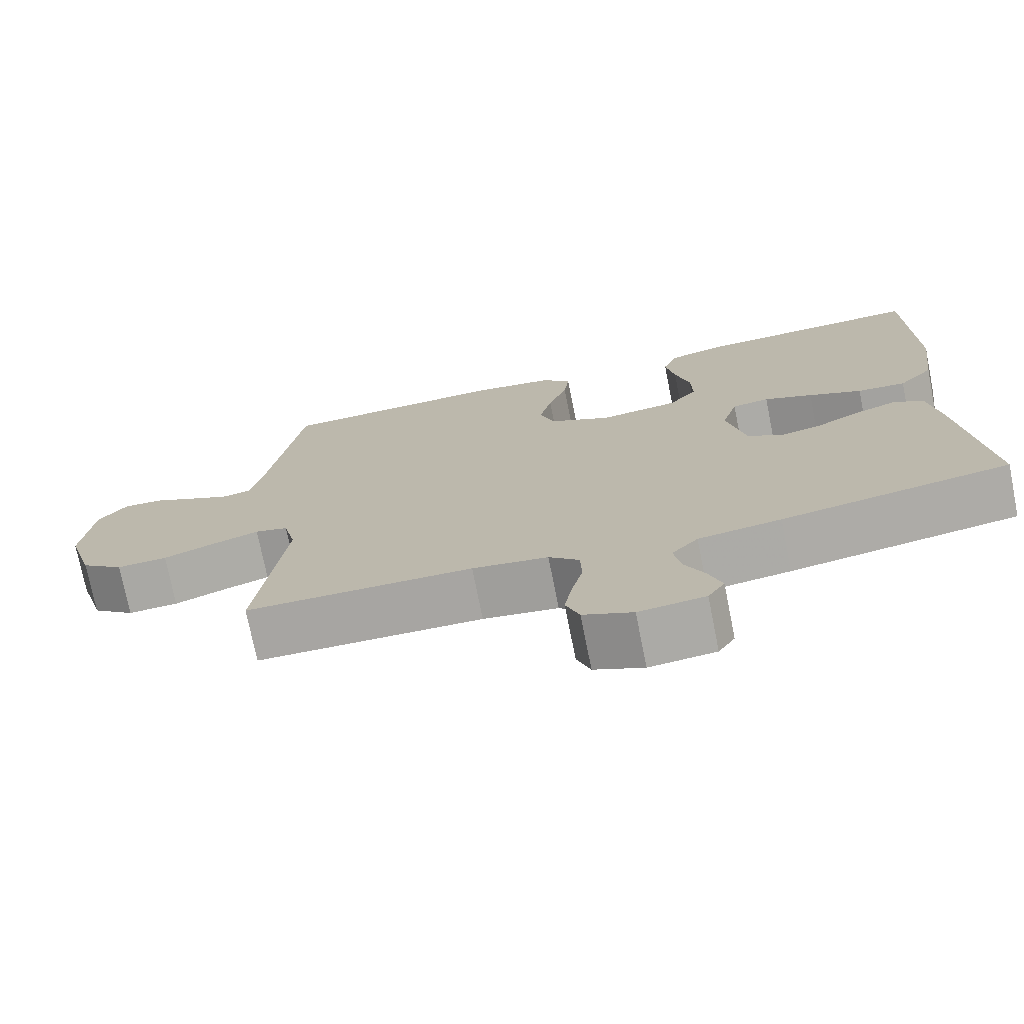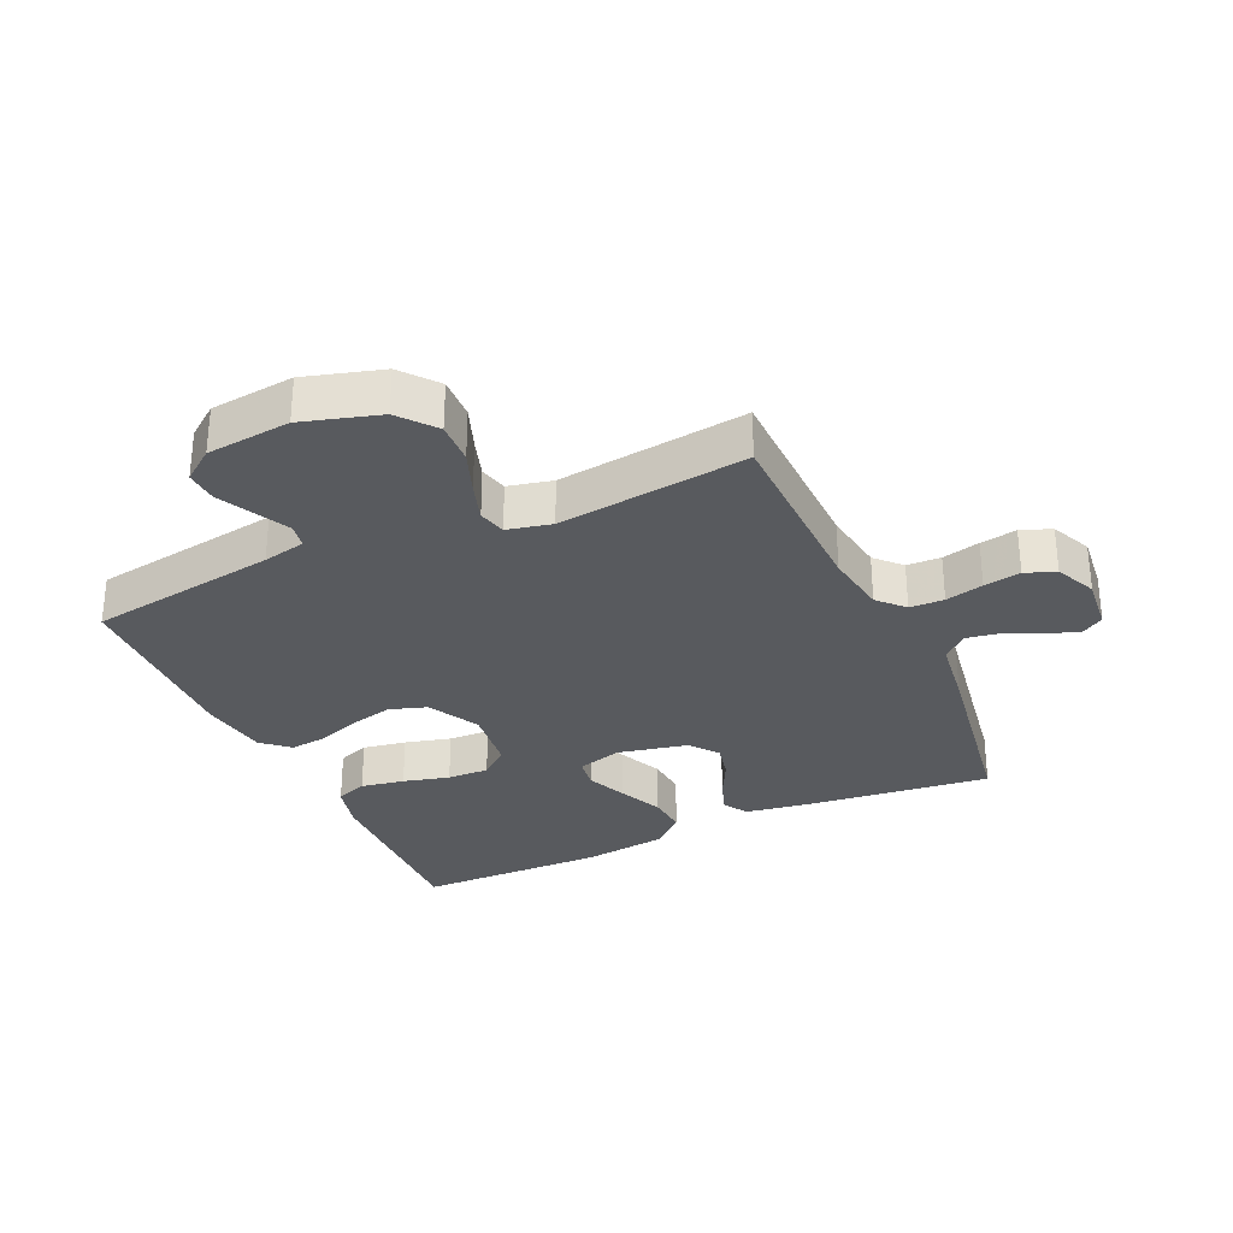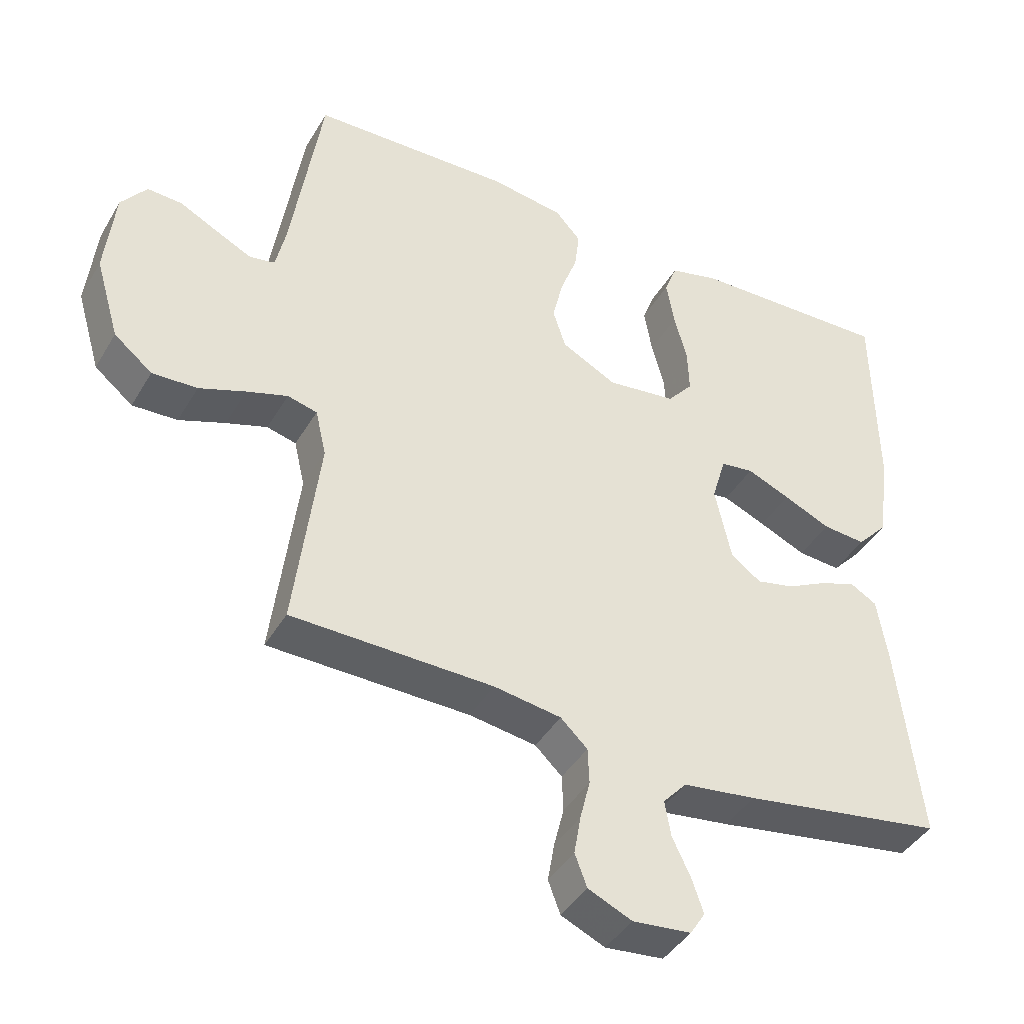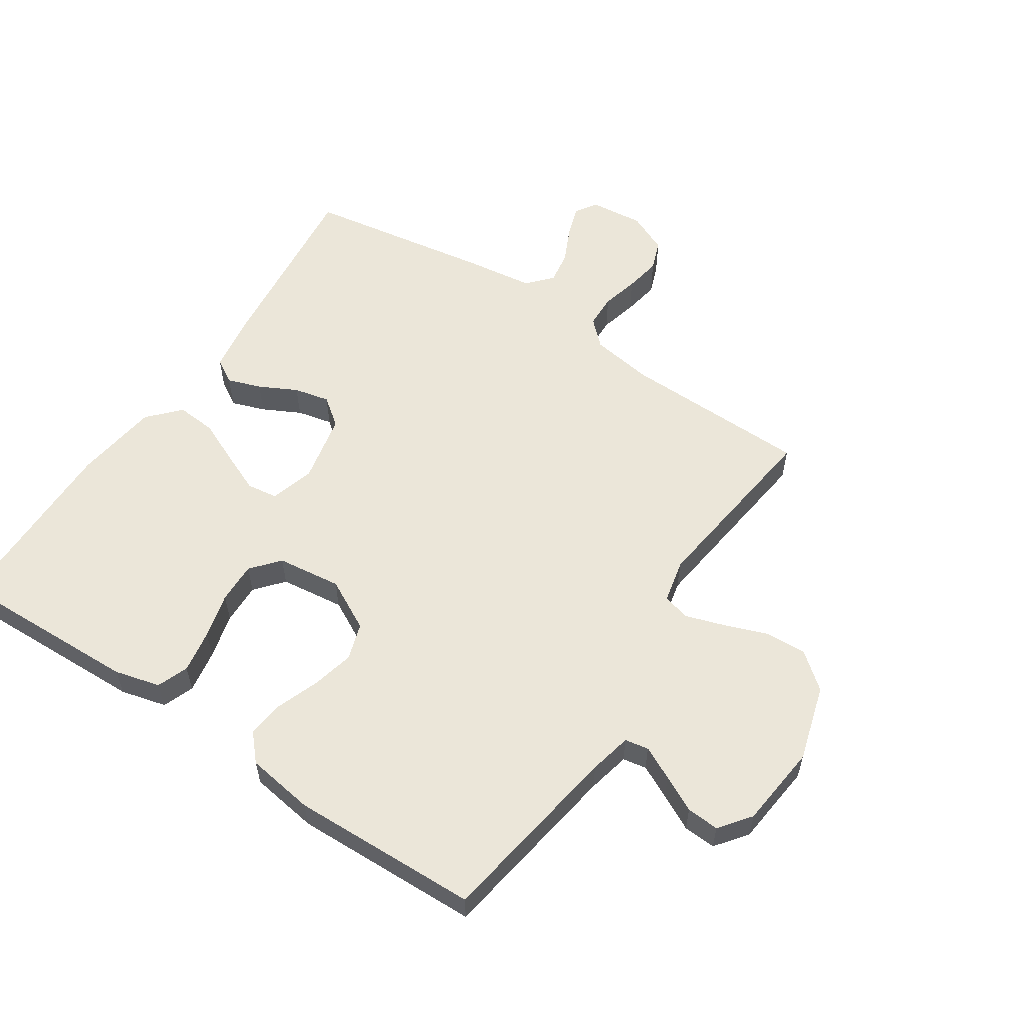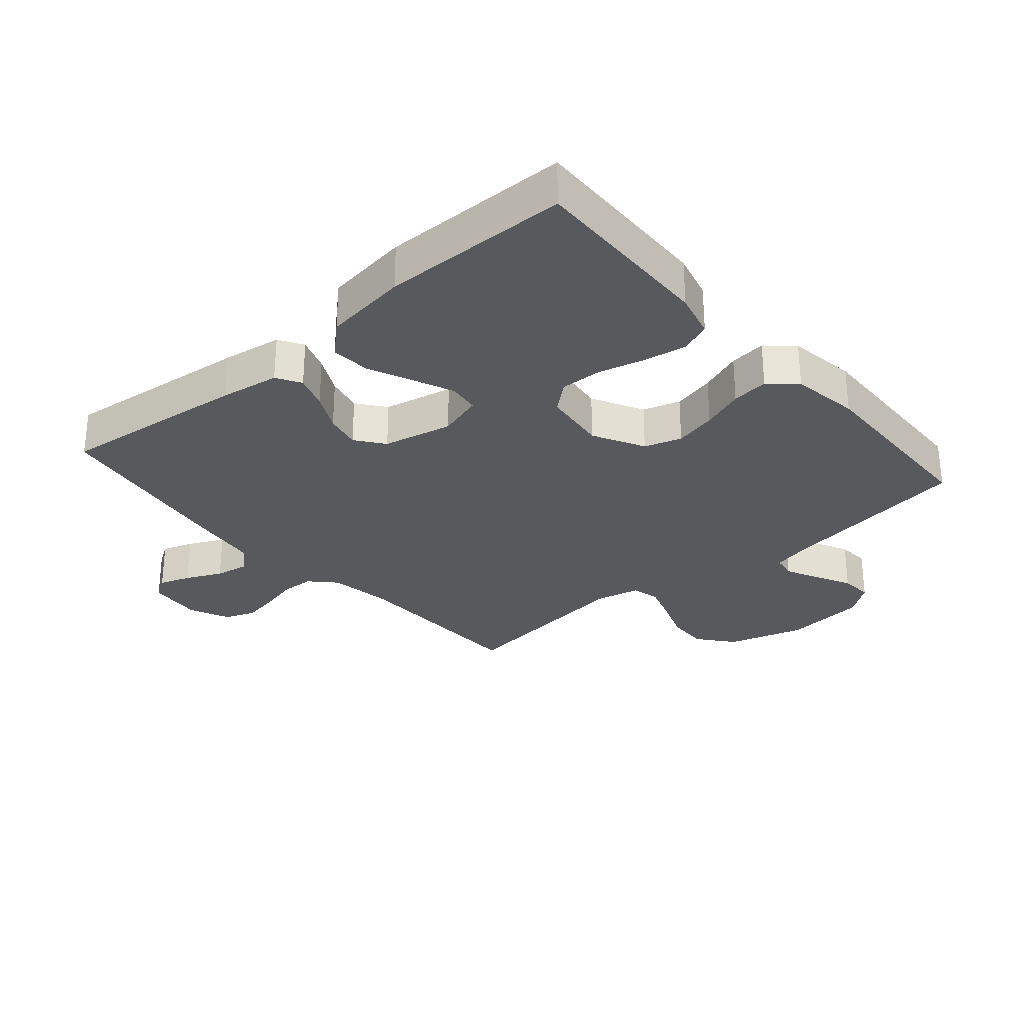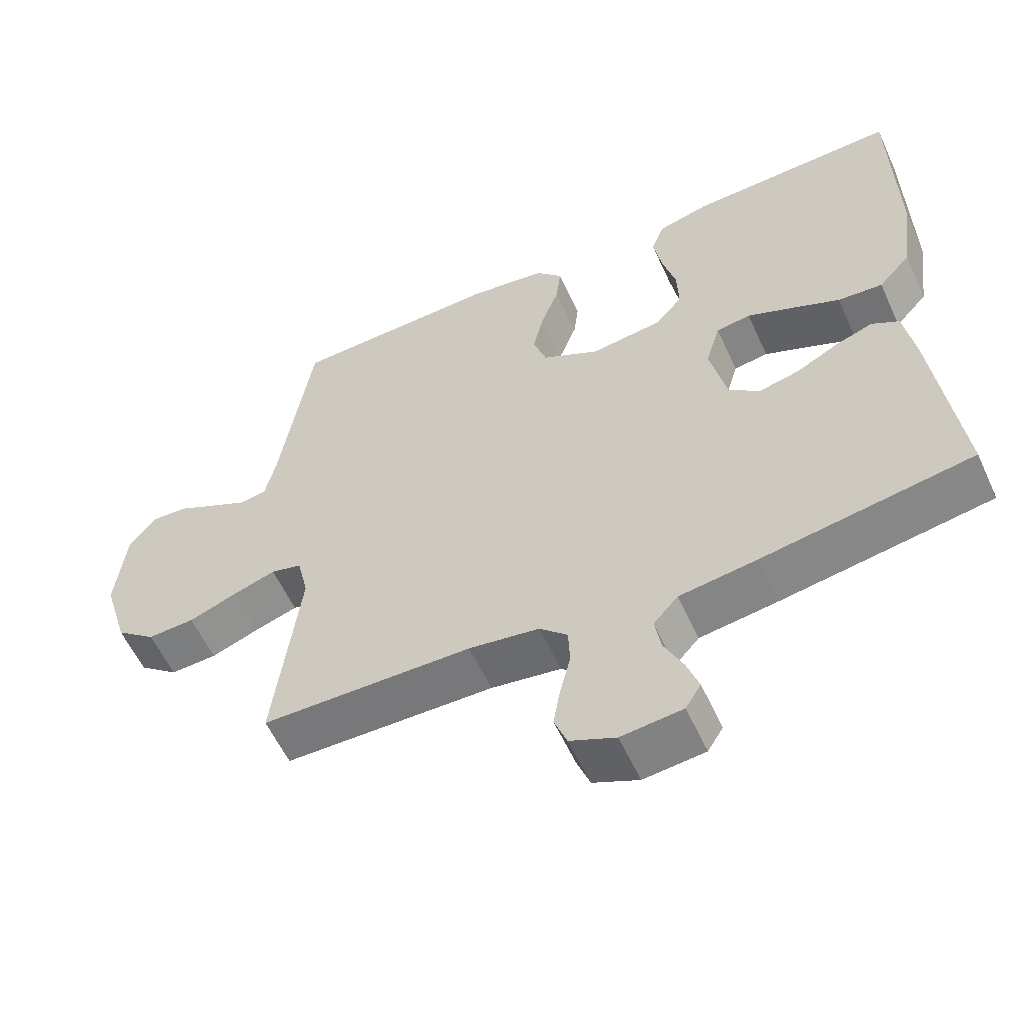
<metadata>
{"format":"obj","ext":"obj","renderer":"f3d","projection":"perspective","resolution":1024,"background":"white","views":[{"elev":-74.2,"azim":-168.7,"up":"+Z"},{"elev":-30.6,"azim":114.6,"up":"+Y"},{"elev":-42.0,"azim":151.7,"up":"+Z"},{"elev":57.2,"azim":33.7,"up":"+Y"},{"elev":-29.0,"azim":-49.1,"up":"+Y"},{"elev":-58.0,"azim":-155.4,"up":"+Z"}]}
</metadata>
<code>
v 0.5 0.07 0.5
v 0.546 0.07 0.2
v 0.561 0.07 0.132
v 0.599 0.07 0.125
v 0.652 0.07 0.151
v 0.709 0.07 0.18
v 0.761 0.07 0.183
v 0.799 0.07 0.133
v 0.813 0.07 0
v 0.777 0.07 -0.122
v 0.72 0.07 -0.168
v 0.653 0.07 -0.165
v 0.584 0.07 -0.139
v 0.523 0.07 -0.119
v 0.479 0.07 -0.13
v 0.463 0.07 -0.2
v 0.5 0.07 -0.5
v 0.2 0.07 -0.505
v 0.1 0.07 -0.52
v 0.06 0.07 -0.558
v 0.058 0.07 -0.612
v 0.073 0.07 -0.672
v 0.083 0.07 -0.73
v 0.065 0.07 -0.778
v 0 0.07 -0.807
v -0.087 0.07 -0.798
v -0.109 0.07 -0.763
v -0.092 0.07 -0.713
v -0.065 0.07 -0.656
v -0.056 0.07 -0.603
v -0.091 0.07 -0.564
v -0.2 0.07 -0.549
v -0.5 0.07 -0.5
v -0.466 0.07 -0.2
v -0.451 0.07 -0.105
v -0.412 0.07 -0.082
v -0.358 0.07 -0.101
v -0.298 0.07 -0.132
v -0.241 0.07 -0.145
v -0.196 0.07 -0.111
v -0.172 0.07 0
v -0.193 0.07 0.071
v -0.242 0.07 0.078
v -0.306 0.07 0.051
v -0.376 0.07 0.02
v -0.44 0.07 0.015
v -0.486 0.07 0.065
v -0.504 0.07 0.2
v -0.5 0.07 0.5
v -0.2 0.07 0.49
v -0.127 0.07 0.471
v -0.108 0.07 0.421
v -0.12 0.07 0.352
v -0.139 0.07 0.279
v -0.141 0.07 0.213
v -0.103 0.07 0.168
v 0 0.07 0.155
v 0.082 0.07 0.198
v 0.101 0.07 0.257
v 0.085 0.07 0.325
v 0.06 0.07 0.393
v 0.053 0.07 0.452
v 0.091 0.07 0.494
v 0.2 0.07 0.51
v 0.5 0 0.5
v 0.546 0 0.2
v 0.561 0 0.132
v 0.599 0 0.125
v 0.652 0 0.151
v 0.709 0 0.18
v 0.761 0 0.183
v 0.799 0 0.133
v 0.813 0 0
v 0.777 0 -0.122
v 0.72 0 -0.168
v 0.653 0 -0.165
v 0.584 0 -0.139
v 0.523 0 -0.119
v 0.479 0 -0.13
v 0.463 0 -0.2
v 0.5 0 -0.5
v 0.2 0 -0.505
v 0.1 0 -0.52
v 0.06 0 -0.558
v 0.058 0 -0.612
v 0.073 0 -0.672
v 0.083 0 -0.73
v 0.065 0 -0.778
v 0 0 -0.807
v -0.087 0 -0.798
v -0.109 0 -0.763
v -0.092 0 -0.713
v -0.065 0 -0.656
v -0.056 0 -0.603
v -0.091 0 -0.564
v -0.2 0 -0.549
v -0.5 0 -0.5
v -0.466 0 -0.2
v -0.451 0 -0.105
v -0.412 0 -0.082
v -0.358 0 -0.101
v -0.298 0 -0.132
v -0.241 0 -0.145
v -0.196 0 -0.111
v -0.172 0 0
v -0.193 0 0.071
v -0.242 0 0.078
v -0.306 0 0.051
v -0.376 0 0.02
v -0.44 0 0.015
v -0.486 0 0.065
v -0.504 0 0.2
v -0.5 0 0.5
v -0.2 0 0.49
v -0.127 0 0.471
v -0.108 0 0.421
v -0.12 0 0.352
v -0.139 0 0.279
v -0.141 0 0.213
v -0.103 0 0.168
v 0 0 0.155
v 0.082 0 0.198
v 0.101 0 0.257
v 0.085 0 0.325
v 0.06 0 0.393
v 0.053 0 0.452
v 0.091 0 0.494
v 0.2 0 0.51
f 63 64 1 2
f 60 61 62 63
f 59 60 63 2
f 58 59 2 3
f 57 58 3 4
f 51 52 53 54
f 49 50 51 54
f 49 54 55
f 48 49 55 56
f 44 45 46 47
f 43 44 47 48
f 42 43 48 56
f 35 36 37 38
f 35 38 39
f 34 35 39
f 31 32 33 34
f 31 34 39
f 30 31 39 40
f 26 27 28 29
f 26 29 30
f 25 26 30
f 24 25 30
f 21 22 23 24
f 21 24 30 40
f 16 17 18
f 15 16 18 19
f 10 11 12 13
f 10 13 14
f 9 10 14
f 8 9 14 15
f 5 6 7 8
f 4 5 8 15
f 41 42 56 57
f 20 21 40 41
f 19 20 41 57
f 4 15 19 57
f 66 65 128 127
f 127 126 125 124
f 66 127 124 123
f 67 66 123 122
f 68 67 122 121
f 118 117 116 115
f 118 115 114 113
f 119 118 113
f 120 119 113 112
f 111 110 109 108
f 112 111 108 107
f 120 112 107 106
f 102 101 100 99
f 103 102 99
f 103 99 98
f 98 97 96 95
f 103 98 95
f 104 103 95 94
f 93 92 91 90
f 94 93 90
f 94 90 89
f 94 89 88
f 88 87 86 85
f 104 94 88 85
f 82 81 80
f 83 82 80 79
f 77 76 75 74
f 78 77 74
f 78 74 73
f 79 78 73 72
f 72 71 70 69
f 79 72 69 68
f 121 120 106 105
f 105 104 85 84
f 121 105 84 83
f 121 83 79 68
f 1 65 66 2
f 2 66 67 3
f 3 67 68 4
f 4 68 69 5
f 5 69 70 6
f 6 70 71 7
f 7 71 72 8
f 8 72 73 9
f 9 73 74 10
f 10 74 75 11
f 11 75 76 12
f 12 76 77 13
f 13 77 78 14
f 14 78 79 15
f 15 79 80 16
f 16 80 81 17
f 17 81 82 18
f 18 82 83 19
f 19 83 84 20
f 20 84 85 21
f 21 85 86 22
f 22 86 87 23
f 23 87 88 24
f 24 88 89 25
f 25 89 90 26
f 26 90 91 27
f 27 91 92 28
f 28 92 93 29
f 29 93 94 30
f 30 94 95 31
f 31 95 96 32
f 32 96 97 33
f 33 97 98 34
f 34 98 99 35
f 35 99 100 36
f 36 100 101 37
f 37 101 102 38
f 38 102 103 39
f 39 103 104 40
f 40 104 105 41
f 41 105 106 42
f 42 106 107 43
f 43 107 108 44
f 44 108 109 45
f 45 109 110 46
f 46 110 111 47
f 47 111 112 48
f 48 112 113 49
f 49 113 114 50
f 50 114 115 51
f 51 115 116 52
f 52 116 117 53
f 53 117 118 54
f 54 118 119 55
f 55 119 120 56
f 56 120 121 57
f 57 121 122 58
f 58 122 123 59
f 59 123 124 60
f 60 124 125 61
f 61 125 126 62
f 62 126 127 63
f 63 127 128 64
f 64 128 65 1

</code>
